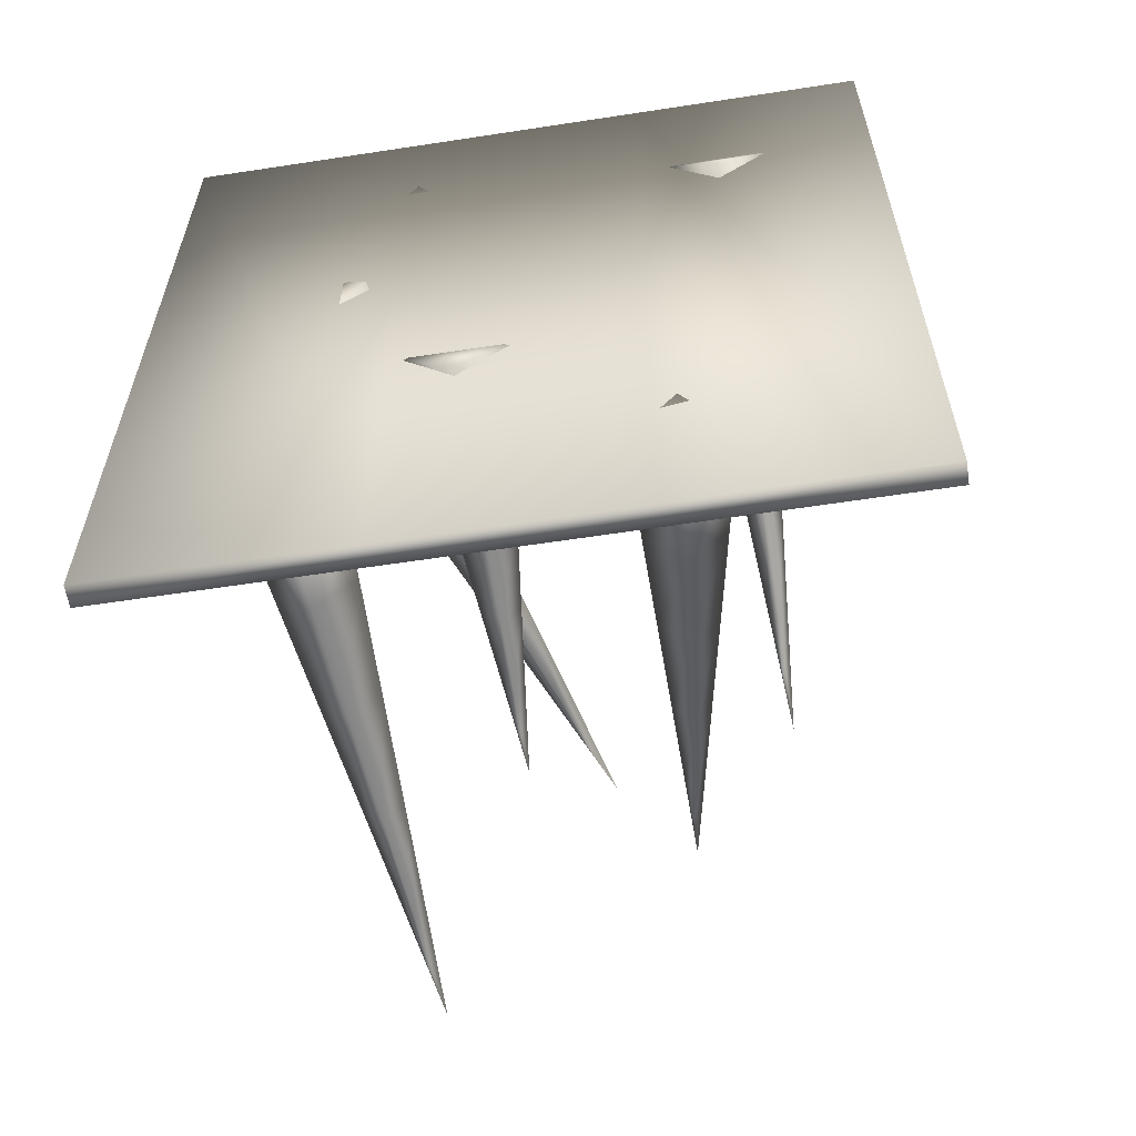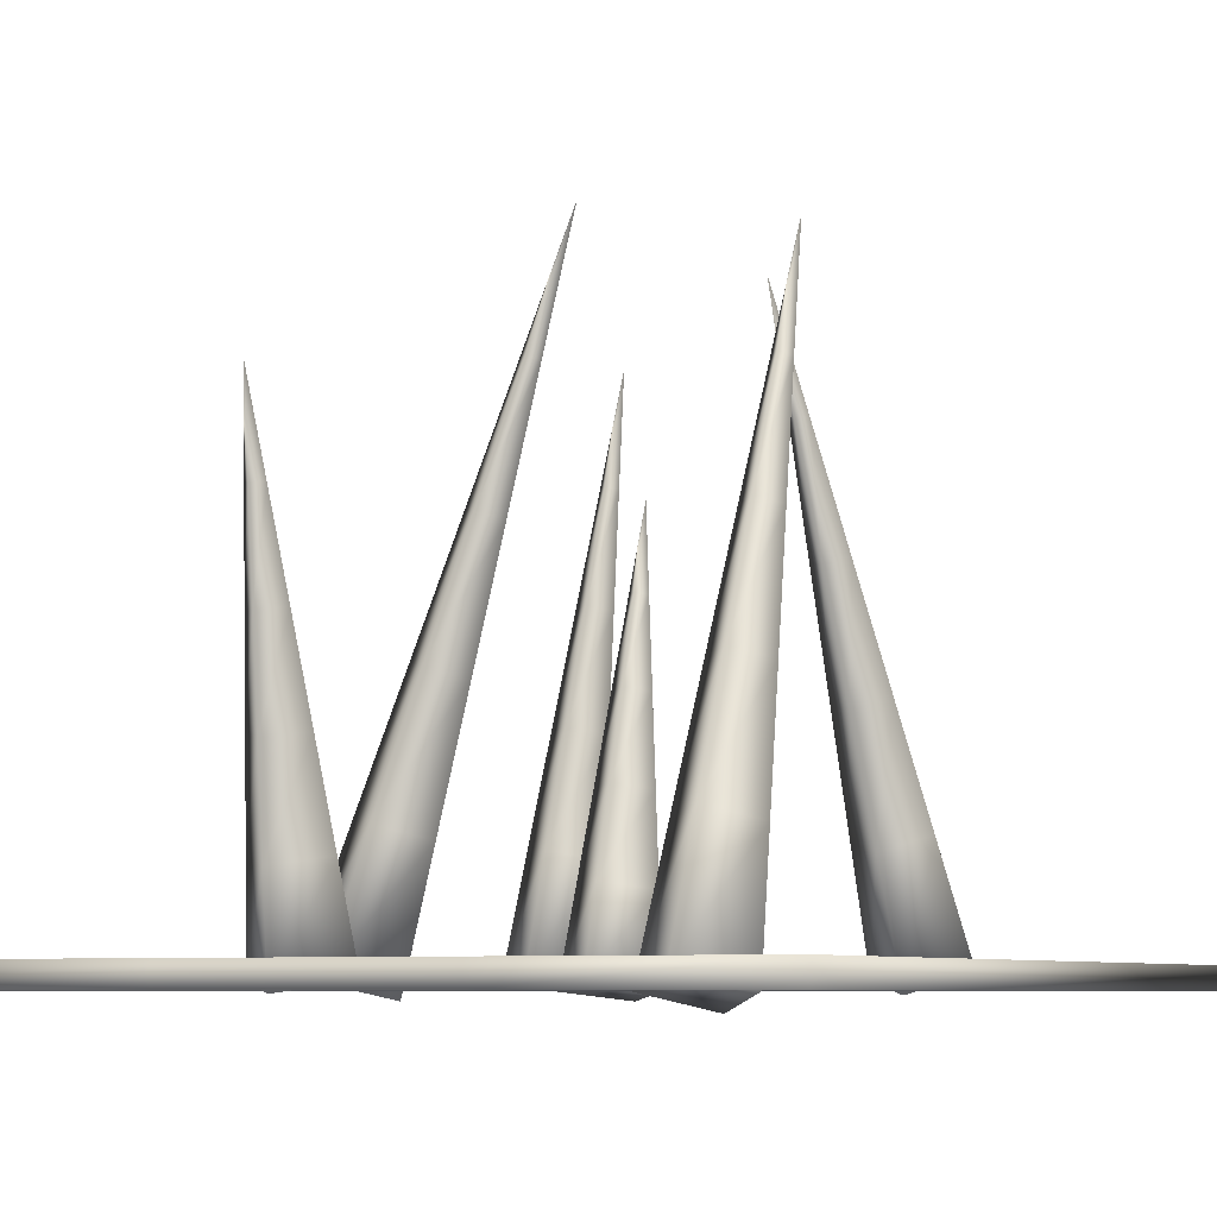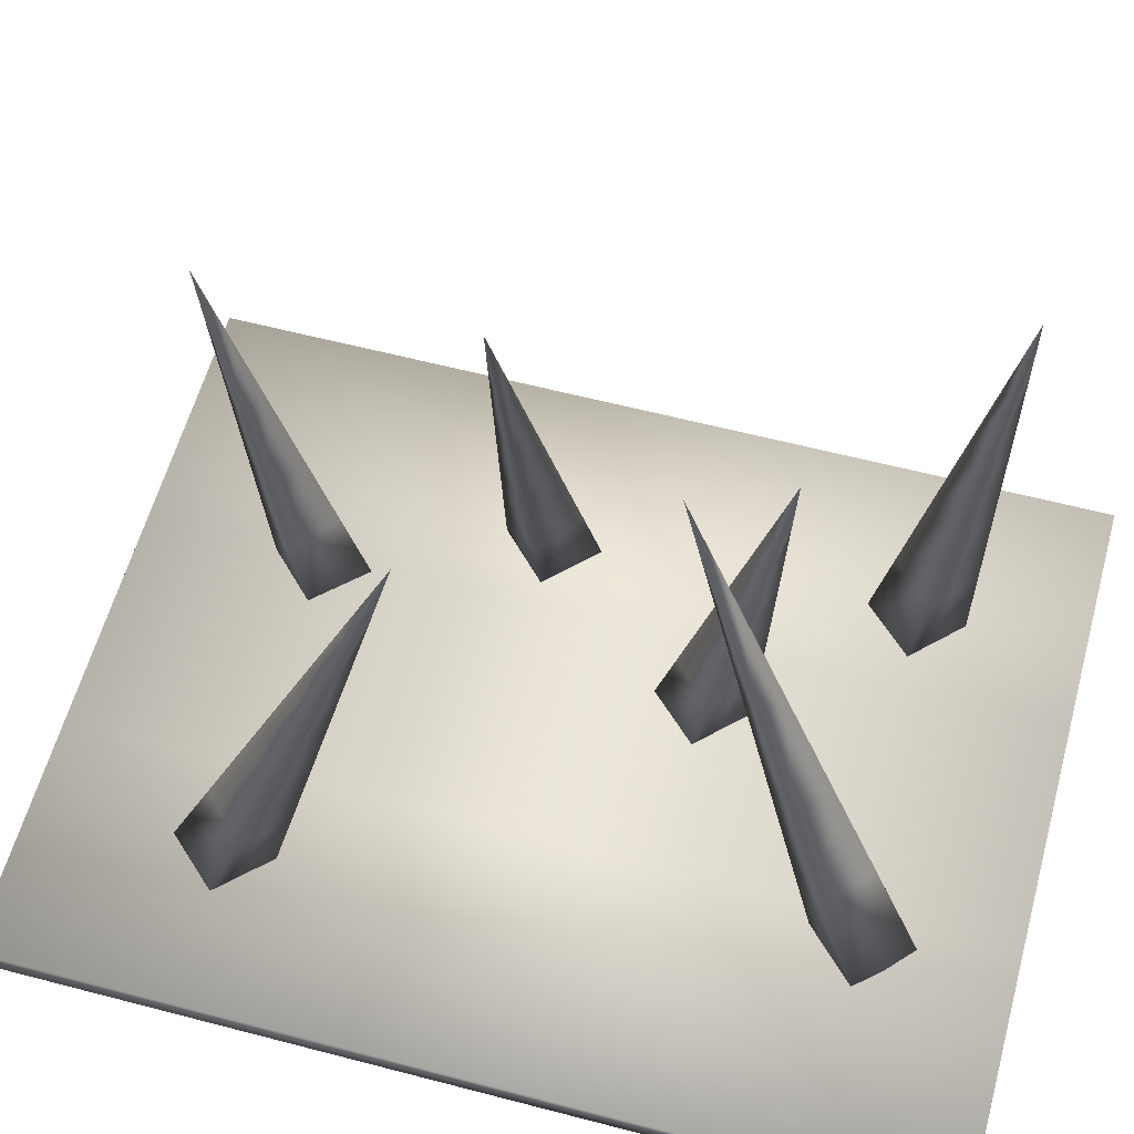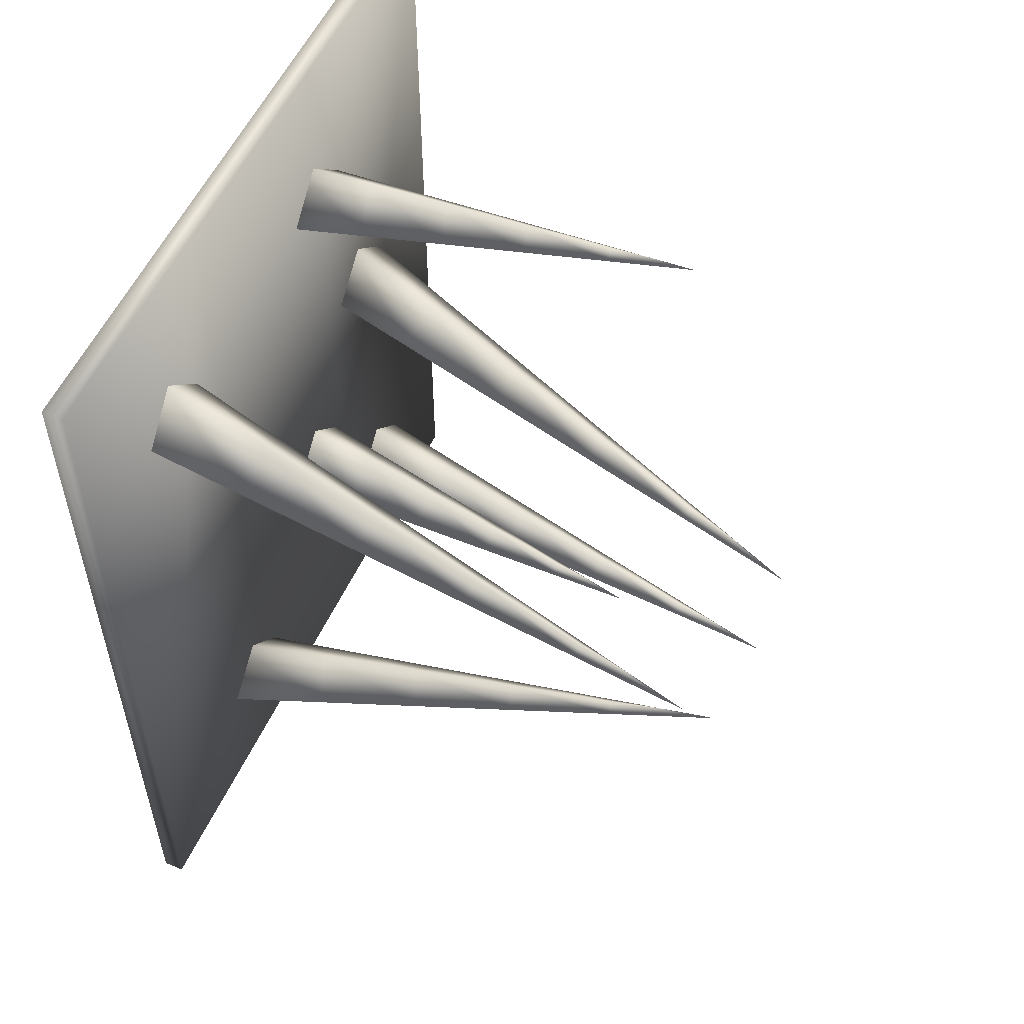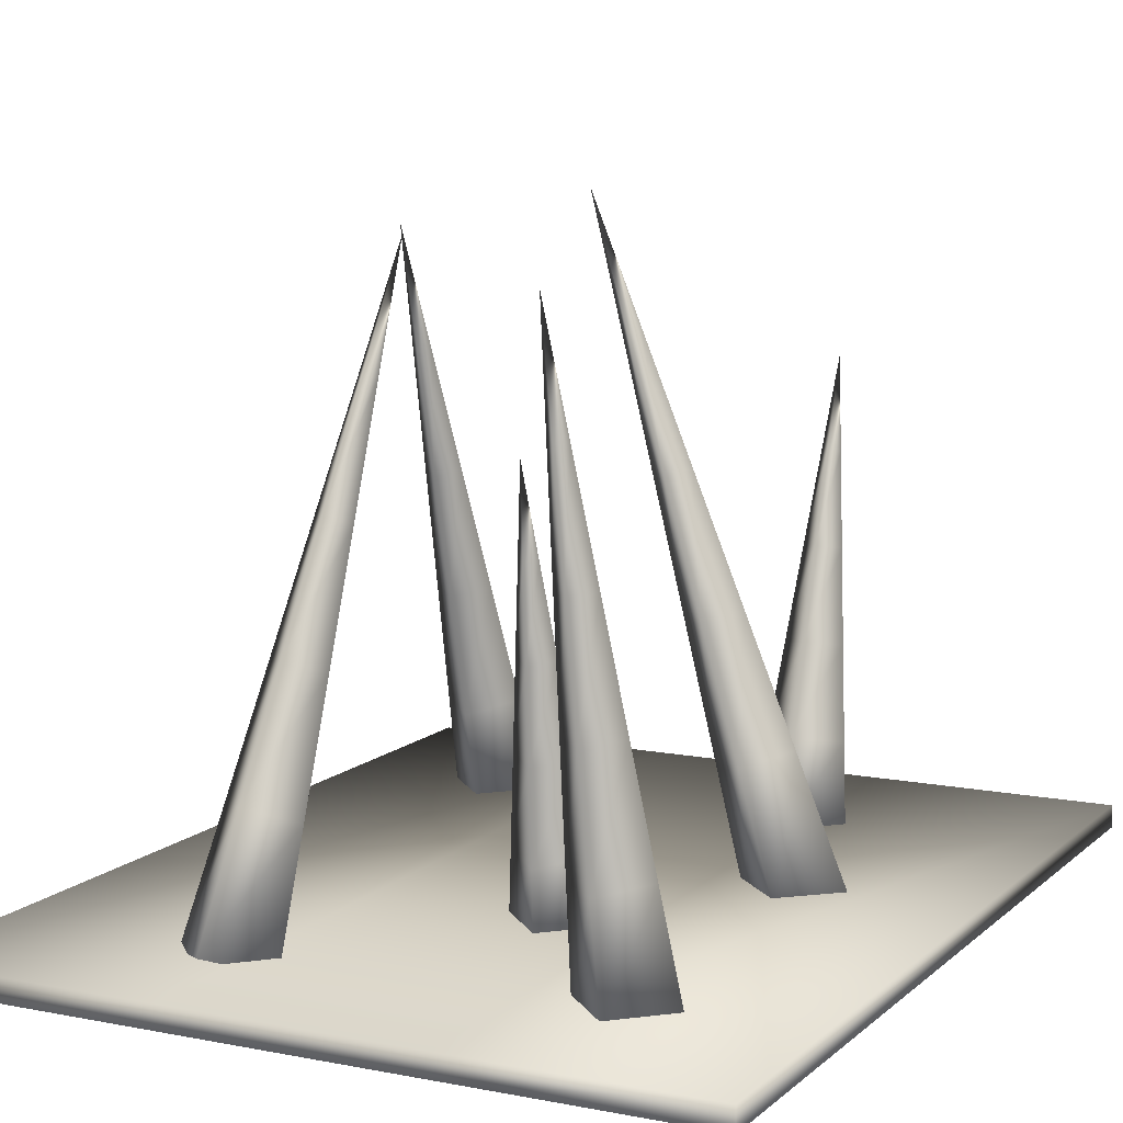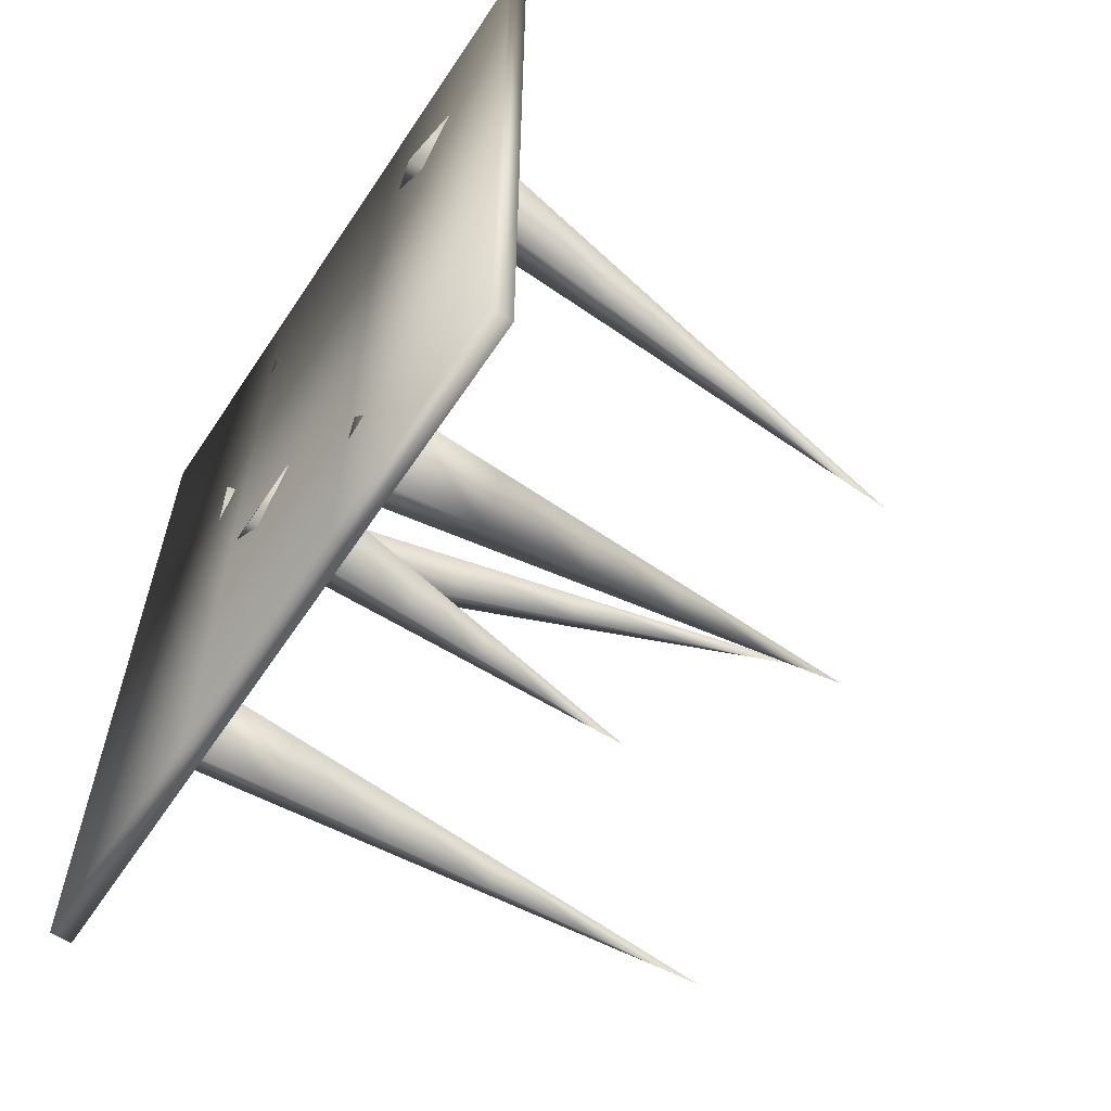
<metadata>
{"format":"obj","ext":"obj","renderer":"f3d","projection":"perspective","resolution":1024,"background":"white","views":[{"elev":-60.4,"azim":8.9,"up":"+Z"},{"elev":-6.8,"azim":26.5,"up":"+Y"},{"elev":58.4,"azim":105.2,"up":"+Y"},{"elev":55.0,"azim":114.2,"up":"+Z"},{"elev":10.0,"azim":-153.3,"up":"+Y"},{"elev":-61.2,"azim":56.4,"up":"+Z"}]}
</metadata>
<code>
v  -20 0 25
v  -20 0 -25
v  -6.667 0 -25
v  -6.667 0 25
v  6.667 0 -25
v  6.667 0 25
v  20 0 -25
v  20 0 25
v  -20 1.2 25
v  -6.667 1.2 25
v  -6.667 1.2 -25
v  -20 1.2 -25
v  6.667 1.2 25
v  6.667 1.2 -25
v  20 1.2 25
v  20 1.2 -25
o Box005
g Box005
f 1 2 3 4
f 4 3 5 6
f 6 5 7 8
f 9 10 11 12
f 10 13 14 11
f 13 15 16 14
f 1 4 10 9
f 4 6 13 10
f 6 8 15 13
f 8 7 16 15
f 7 5 14 16
f 5 3 11 14
f 3 2 12 11
f 2 1 9 12
v  -10.84 0.3686 6.259
v  -13.39 1.206 3.577
v  -10.84 0.3686 0.8948
v  -8.293 -0.4687 3.577
v  -8.62 7.126 1.431
v  -6.582 6.456 3.577
v  -10.66 7.796 3.577
v  -8.62 7.126 5.723
v  -6.4 13.88 1.968
v  -4.871 13.38 3.577
v  -7.929 14.39 3.577
v  -6.4 13.88 5.186
v  -4.18 20.64 2.504
v  -3.161 20.31 3.577
v  -5.199 20.98 3.577
v  -4.18 20.64 4.65
v  -1.96 27.4 3.041
v  -1.45 27.23 3.577
v  -2.469 27.56 3.577
v  -1.96 27.4 4.113
v  0.2608 34.15 3.577
o Cone020
g Cone020
f 17 18 19 20
f 20 19 21 22
f 19 18 23 21
f 18 17 24 23
f 17 20 22 24
f 22 21 25 26
f 21 23 27 25
f 23 24 28 27
f 24 22 26 28
f 26 25 29 30
f 25 27 31 29
f 27 28 32 31
f 28 26 30 32
f 30 29 33 34
f 29 31 35 33
f 31 32 36 35
f 32 30 34 36
f 34 33 37 37
f 33 35 37 37
f 35 36 37 37
f 36 34 37 37
f 37 37 37 37
v  -6.175 -0.1347 17.59
v  -8.857 0.3991 14.96
v  -6.175 0.9329 12.33
v  -3.493 0.3991 14.96
v  -6.175 5.721 13.85
v  -4.029 5.294 15.96
v  -8.321 5.294 15.96
v  -6.175 4.867 18.06
v  -6.175 10.51 15.37
v  -4.566 10.19 16.95
v  -7.784 10.19 16.95
v  -6.175 9.869 18.53
v  -6.175 15.3 16.89
v  -5.102 15.08 17.94
v  -7.248 15.08 17.94
v  -6.175 14.87 19
v  -6.175 20.09 18.41
v  -5.639 19.98 18.94
v  -6.712 19.98 18.94
v  -6.175 19.87 19.46
v  -6.175 24.87 19.93
o Cone021
g Cone021
f 38 39 40 41
f 41 40 42 43
f 40 39 44 42
f 39 38 45 44
f 38 41 43 45
f 43 42 46 47
f 42 44 48 46
f 44 45 49 48
f 45 43 47 49
f 47 46 50 51
f 46 48 52 50
f 48 49 53 52
f 49 47 51 53
f 51 50 54 55
f 50 52 56 54
f 52 53 57 56
f 53 51 55 57
f 55 54 58 58
f 54 56 58 58
f 56 57 58 58
f 57 55 58 58
f 58 58 58 58
v  11.19 0.7987 17.64
v  8.505 -0.0449 15.1
v  11.19 -0.8886 12.55
v  13.87 -0.0449 15.1
v  11.19 5.714 10.93
v  13.33 6.389 12.96
v  9.041 6.389 12.96
v  11.19 7.064 15
v  11.19 12.32 9.304
v  12.8 12.82 10.83
v  9.578 12.82 10.83
v  11.19 13.33 12.36
v  11.19 18.92 7.681
v  12.26 19.26 8.7
v  10.11 19.26 8.7
v  11.19 19.59 9.718
v  11.19 25.52 6.059
v  11.72 25.69 6.568
v  10.65 25.69 6.568
v  11.19 25.86 7.077
v  11.19 32.12 4.436
o Cone022
g Cone022
f 59 60 61 62
f 62 61 63 64
f 61 60 65 63
f 60 59 66 65
f 59 62 64 66
f 64 63 67 68
f 63 65 69 67
f 65 66 70 69
f 66 64 68 70
f 68 67 71 72
f 67 69 73 71
f 69 70 74 73
f 70 68 72 74
f 72 71 75 76
f 71 73 77 75
f 73 74 78 77
f 74 72 76 78
f 76 75 79 79
f 75 77 79 79
f 77 78 79 79
f 78 76 79 79
f 79 79 79 79
v  -3.077 0.399 -3.617
v  -5.759 -0.0449 -6.262
v  -3.077 -0.4888 -8.908
v  -0.395 -0.0449 -6.262
v  -3.077 4.218 -9.153
v  -0.9314 4.573 -7.037
v  -5.223 4.573 -7.037
v  -3.077 4.928 -4.921
v  -3.077 8.925 -9.399
v  -1.468 9.191 -7.812
v  -4.686 9.191 -7.812
v  -3.077 9.458 -6.225
v  -3.077 13.63 -9.645
v  -2.004 13.81 -8.587
v  -4.15 13.81 -8.587
v  -3.077 13.99 -7.529
v  -3.077 18.34 -9.891
v  -2.541 18.43 -9.362
v  -3.614 18.43 -9.362
v  -3.077 18.52 -8.833
v  -3.077 23.05 -10.14
o Cone023
g Cone023
f 80 81 82 83
f 83 82 84 85
f 82 81 86 84
f 81 80 87 86
f 80 83 85 87
f 85 84 88 89
f 84 86 90 88
f 86 87 91 90
f 87 85 89 91
f 89 88 92 93
f 88 90 94 92
f 90 91 95 94
f 91 89 93 95
f 93 92 96 97
f 92 94 98 96
f 94 95 99 98
f 95 93 97 99
f 97 96 100 100
f 96 98 100 100
f 98 99 100 100
f 99 97 100 100
f 100 100 100 100
v  7.814 -0.219 -14.87
v  5.148 0.4488 -17.48
v  7.826 1.55 -19.93
v  10.49 0.8827 -17.32
v  7.242 7.716 -17.21
v  9.375 7.181 -15.12
v  5.099 6.834 -15.25
v  7.232 6.3 -13.16
v  6.657 13.88 -14.49
v  8.257 13.48 -12.92
v  5.051 13.22 -13.02
v  6.65 12.82 -11.45
v  6.073 20.05 -11.77
v  7.139 19.78 -10.72
v  5.002 19.61 -10.79
v  6.068 19.34 -9.743
v  5.489 26.21 -9.048
v  6.022 26.08 -8.525
v  4.953 25.99 -8.558
v  5.486 25.86 -8.035
v  4.904 32.38 -6.327
o Cone024
g Cone024
f 101 102 103 104
f 104 103 105 106
f 103 102 107 105
f 102 101 108 107
f 101 104 106 108
f 106 105 109 110
f 105 107 111 109
f 107 108 112 111
f 108 106 110 112
f 110 109 113 114
f 109 111 115 113
f 111 112 116 115
f 112 110 114 116
f 114 113 117 118
f 113 115 119 117
f 115 116 120 119
f 116 114 118 120
f 118 117 121 121
f 117 119 121 121
f 119 120 121 121
f 120 118 121 121
f 121 121 121 121
v  -11.17 0.6774 -13.29
v  -13.87 0.6297 -15.96
v  -11.22 0.1393 -18.63
v  -8.523 0.1871 -15.96
v  -10.7 6.384 -18.73
v  -8.546 6.422 -16.59
v  -12.82 6.776 -16.59
v  -10.67 6.814 -14.46
v  -10.19 12.63 -18.82
v  -8.568 12.66 -17.22
v  -11.78 12.92 -17.22
v  -10.16 12.95 -15.62
v  -9.669 18.87 -18.92
v  -8.591 18.89 -17.85
v  -10.73 19.07 -17.85
v  -9.65 19.09 -16.78
v  -9.153 25.12 -19.01
v  -8.613 25.13 -18.48
v  -9.682 25.22 -18.48
v  -9.143 25.22 -17.94
v  -8.636 31.36 -19.11
o Cone019
g Cone019
f 122 123 124 125
f 125 124 126 127
f 124 123 128 126
f 123 122 129 128
f 122 125 127 129
f 127 126 130 131
f 126 128 132 130
f 128 129 133 132
f 129 127 131 133
f 131 130 134 135
f 130 132 136 134
f 132 133 137 136
f 133 131 135 137
f 135 134 138 139
f 134 136 140 138
f 136 137 141 140
f 137 135 139 141
f 139 138 142 142
f 138 140 142 142
f 140 141 142 142
f 141 139 142 142
f 142 142 142 142

</code>
